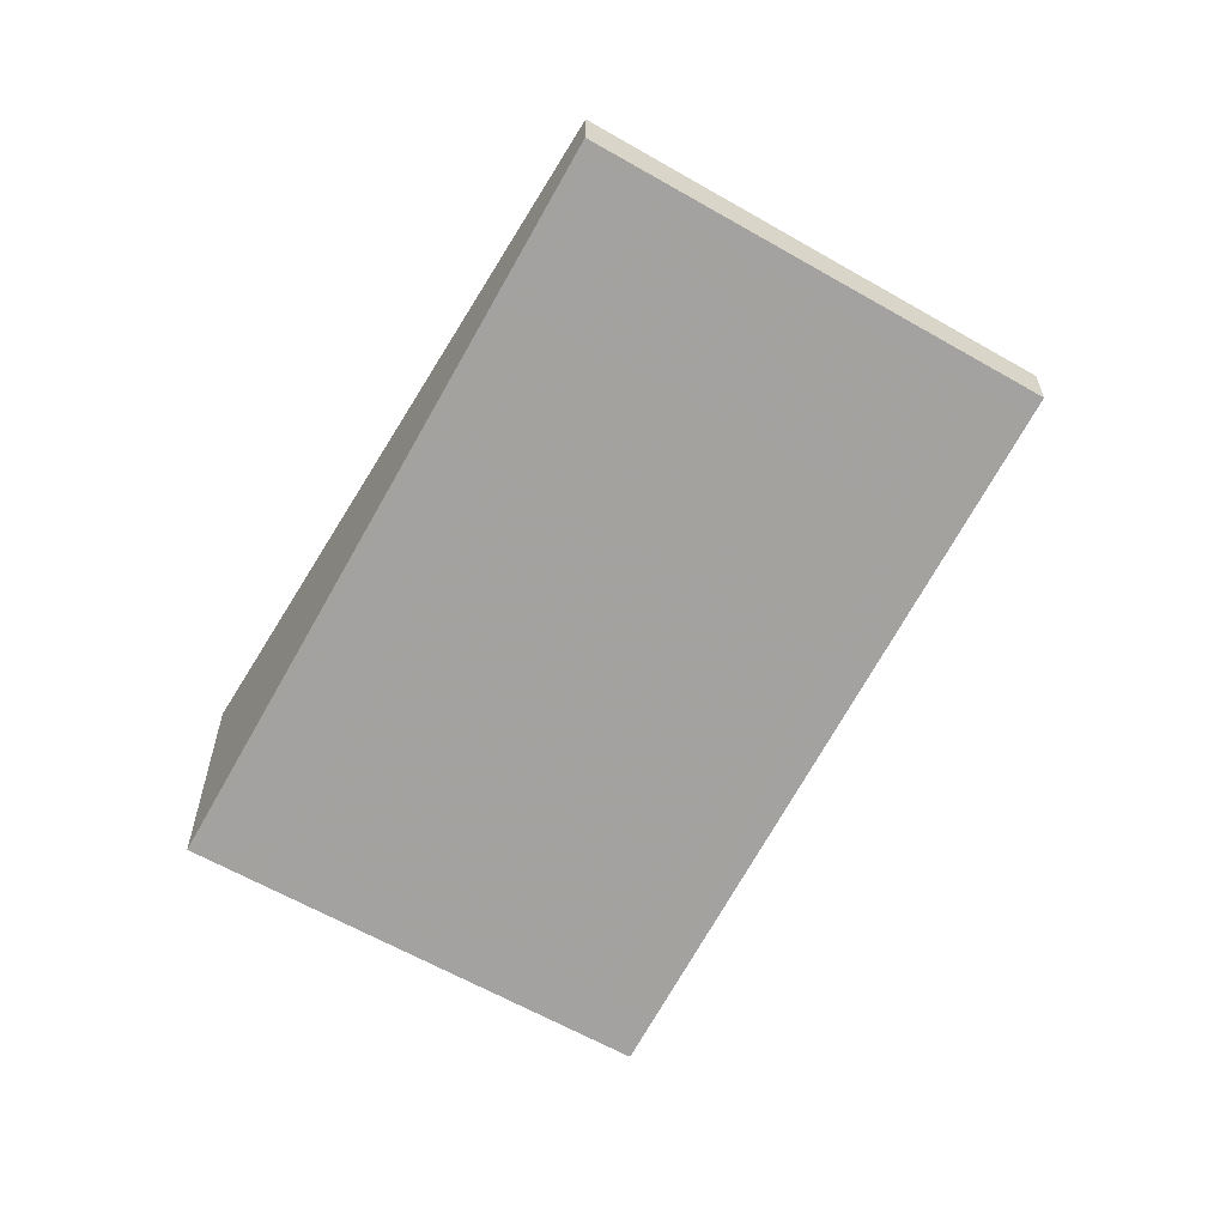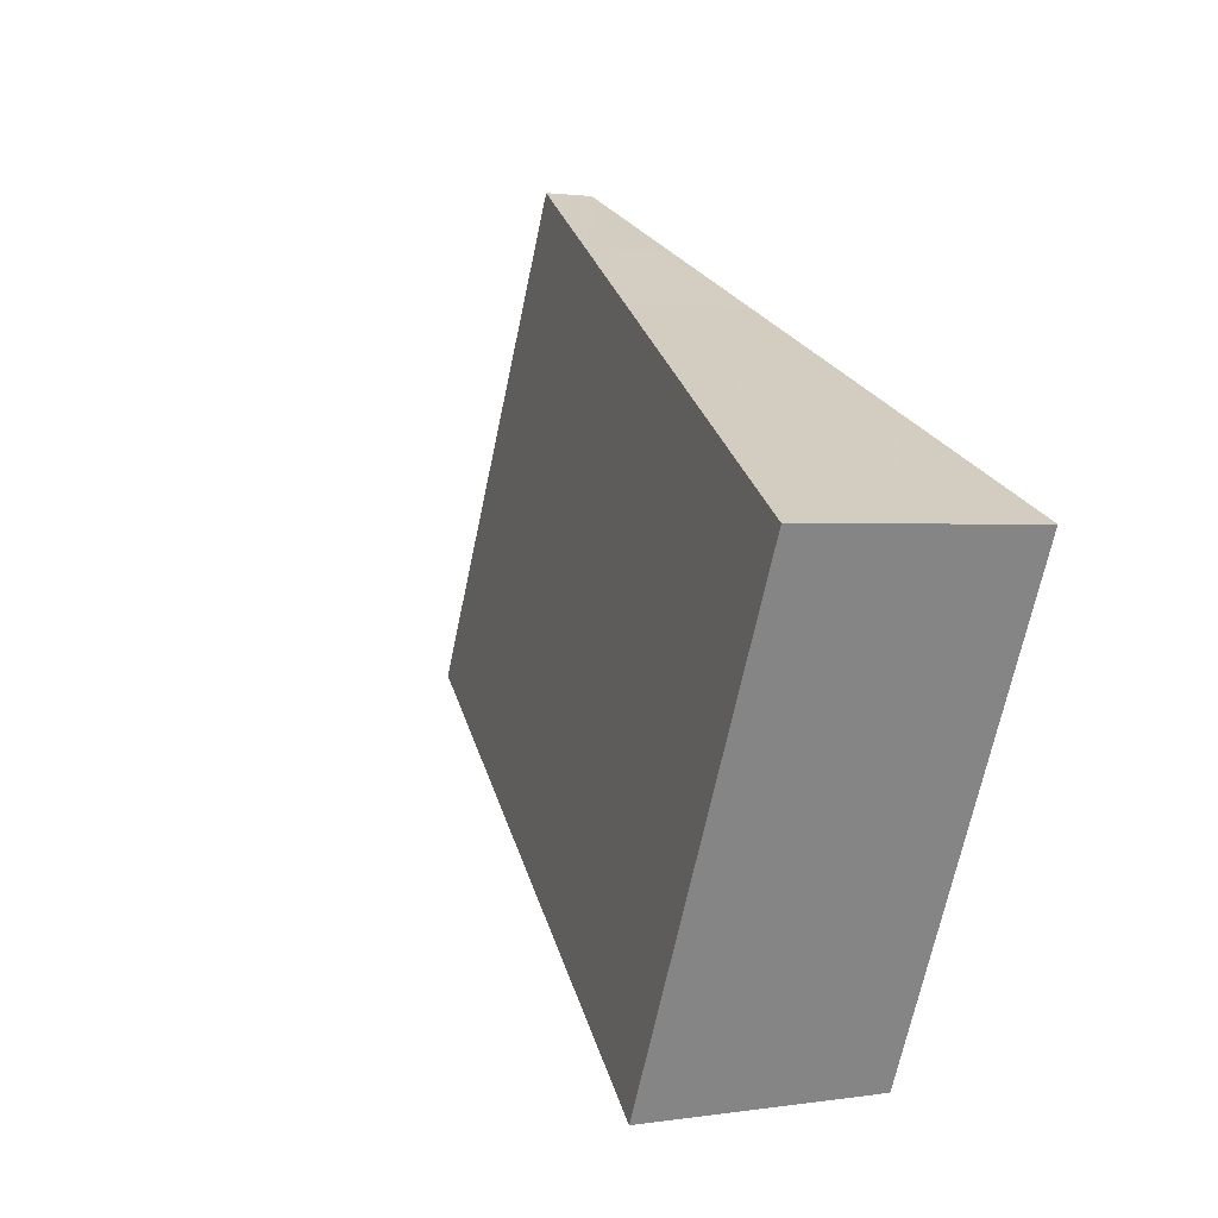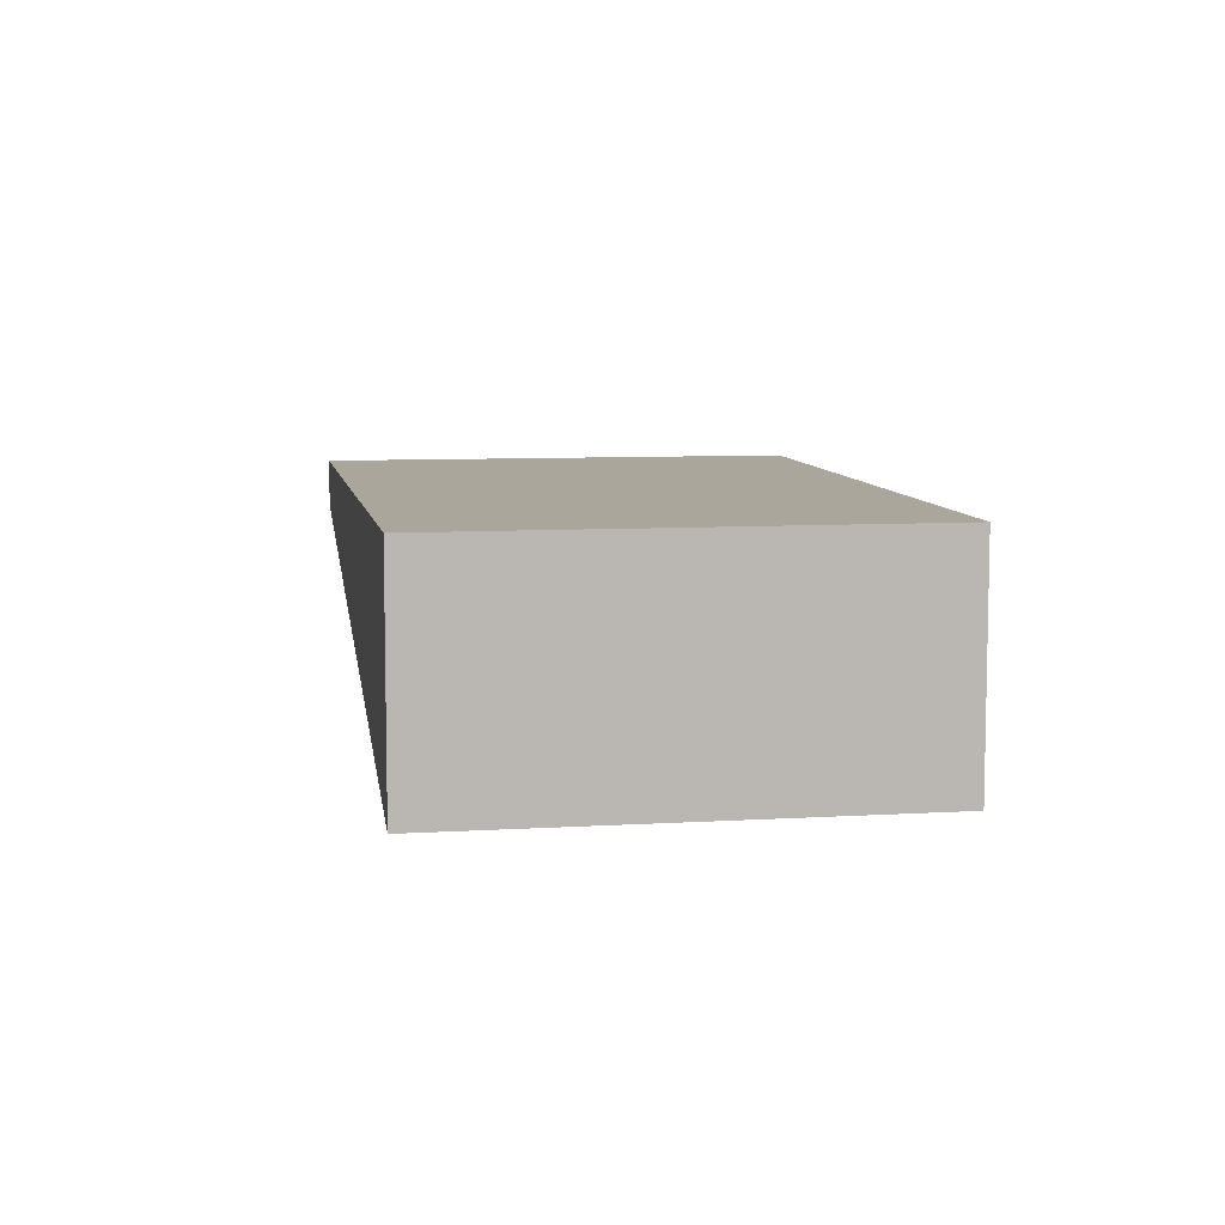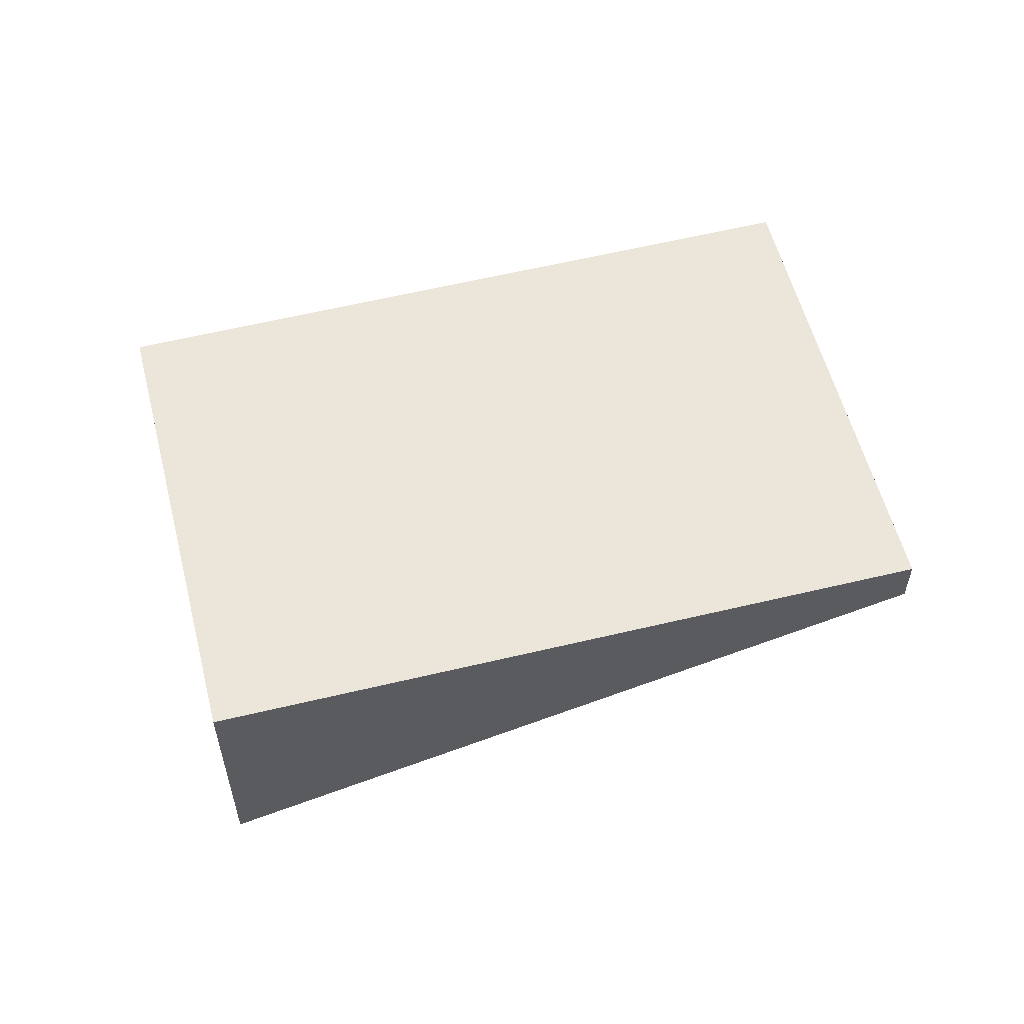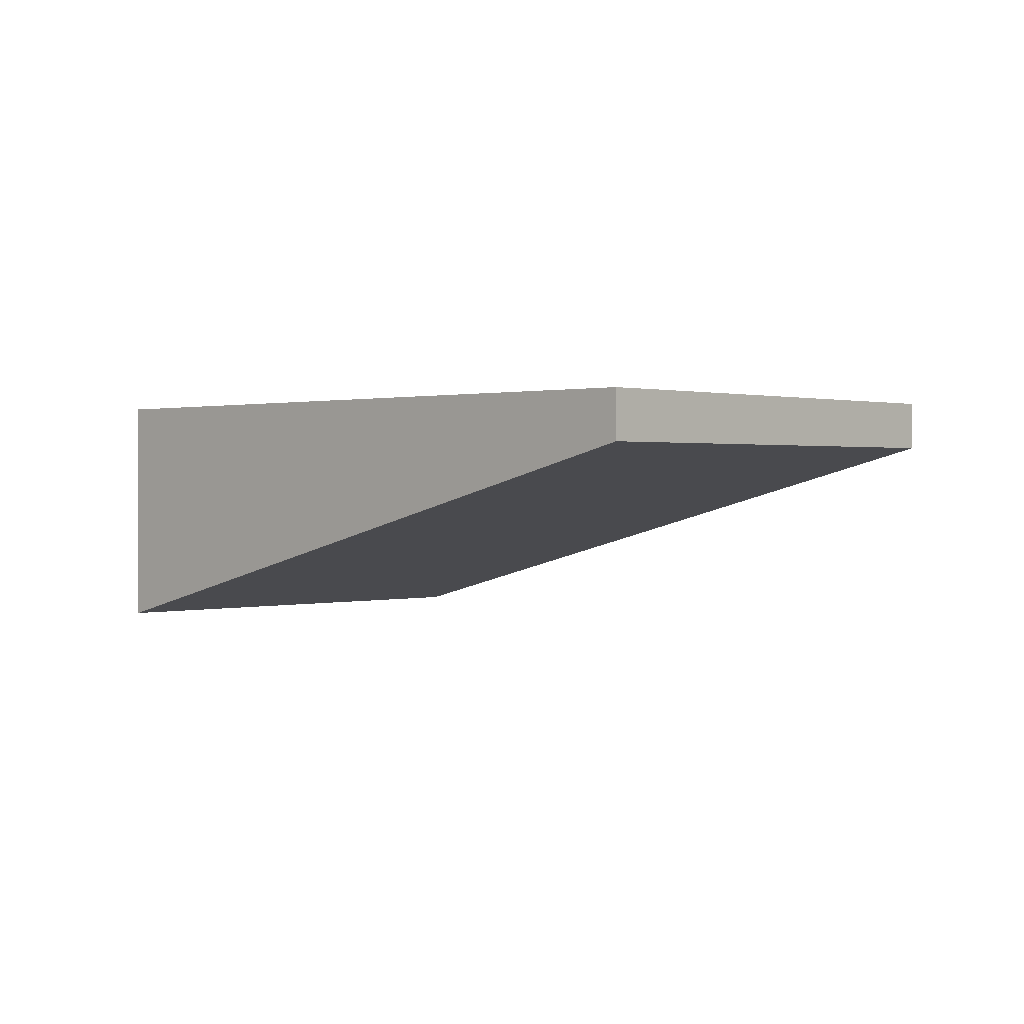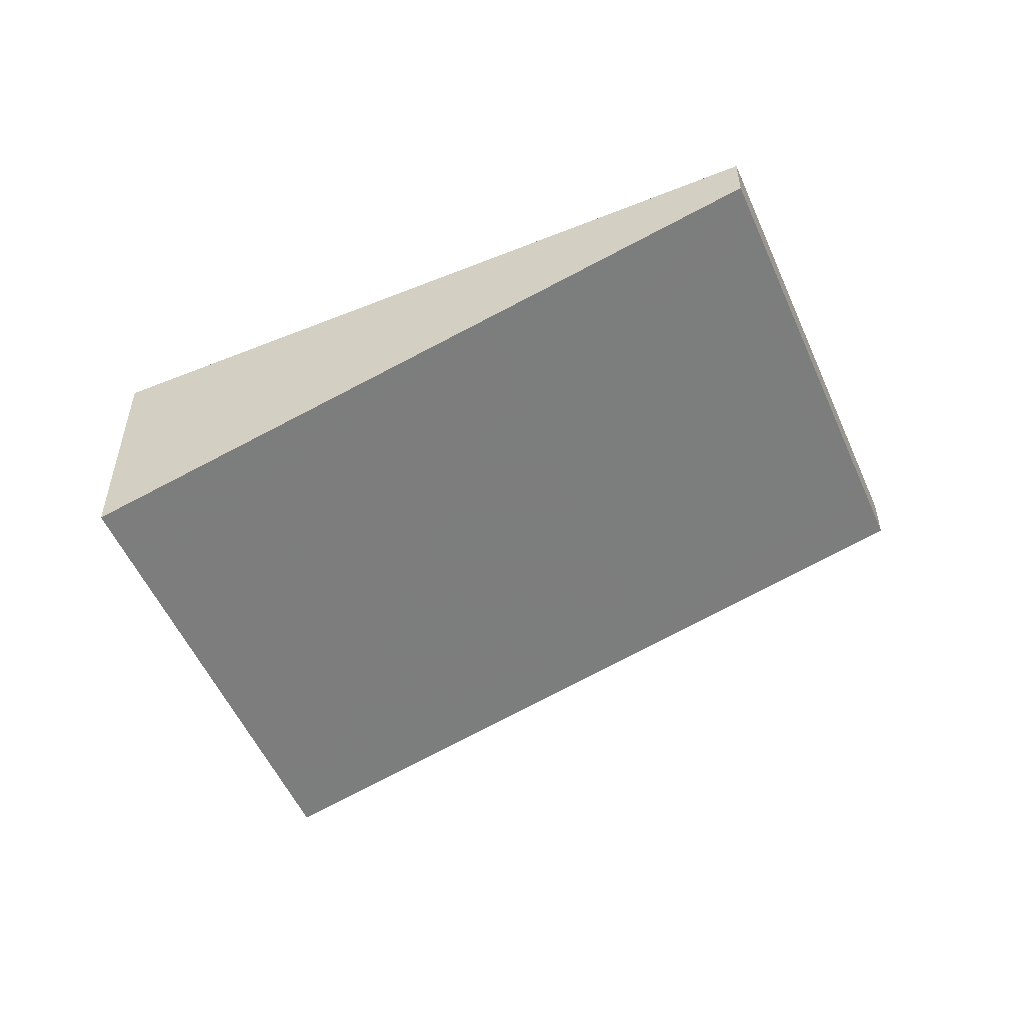
<metadata>
{"format":"obj","ext":"obj","renderer":"f3d","projection":"perspective","resolution":1024,"background":"white","views":[{"elev":-59.9,"azim":83.2,"up":"+Z"},{"elev":1.5,"azim":-120.1,"up":"+Y"},{"elev":8.0,"azim":-75.4,"up":"+Z"},{"elev":56.3,"azim":9.9,"up":"+Z"},{"elev":0.6,"azim":67.6,"up":"+Z"},{"elev":-53.0,"azim":47.3,"up":"+Z"}]}
</metadata>
<code>
v -1941 -152.8 -0.2019
v -1943 -154 -0.9688
v -1944 -152.2 -0.9687
v -1941 -150.9 -0.1968
v -1941 -151.1 -0.1973
v -1944 -152.4 -0.9687
v -1941 -151.2 -0.2193
v -1941 -152.8 -0.2193
v -1941 -151 -0.2193
v -1944 -152.3 -0.9203
v -1943 -153.9 -0.9203
v -1944 -152.1 -0.9203
v -1943 -153.9 -0.9203
v -1941 -152.8 -0.2193
v -1943 -154 -0.9688
v -1943 -153.7 -0.9203
v -1941 -152.5 -0.2193
v -1943 -153.7 -0.9688
v -1941 -152.8 -0.3641
v -1942 -151.4 -0.3603
v -1941 -153 -0.3648
v -1942 -151.6 -0.5061
v -1942 -153 -0.5061
v -1942 -153.2 -0.5061
v -1941 -152.8 -0.2019
v -1941 -152.5 -0.2011
v -1941 -153 -0.3649
v -1942 -151.2 -0.3598
v -1942 -153.3 -0.5061
v -1942 -151.4 -0.5061
v -1941 -152.8 -0.2193
v -1941 -152.8 -0.2019
v -1941 -152.8 0
v -1941 -152.8 -2.776e-17
v -1943 -154 -0.9688
v -1943 -154 -0.9688
v -1943 -154 -1.11e-16
v -1943 -154 -1.11e-16
v -1944 -152.1 -0.9203
v -1944 -152.2 -0.9687
v -1944 -152.2 0
v -1944 -152.1 0
v -1941 -151.1 -0.1973
v -1941 -150.9 -0.1968
v -1941 -150.9 2.776e-17
v -1941 -151.1 -2.776e-17
v -1941 -152.5 -0.2011
v -1941 -151.1 -0.1973
v -1941 -151.1 -2.776e-17
v -1941 -152.5 -2.776e-17
v -1944 -152.2 -0.9687
v -1944 -152.4 -0.9687
v -1944 -152.4 1.11e-16
v -1944 -152.2 0
v -1941 -153 -0.3649
v -1941 -152.8 -0.2193
v -1941 -152.8 -2.776e-17
v -1941 -153 0
v -1941 -150.9 -0.1968
v -1941 -151 -0.2193
v -1941 -151 0
v -1941 -150.9 2.776e-17
v -1943 -154 -0.9688
v -1943 -153.9 -0.9203
v -1943 -153.9 0
v -1943 -154 -1.11e-16
v -1942 -151.4 -0.5061
v -1944 -152.1 -0.9203
v -1944 -152.1 0
v -1942 -151.4 0
v -1943 -153.7 -0.9688
v -1943 -154 -0.9688
v -1943 -154 -1.11e-16
v -1943 -153.7 0
v -1944 -152.4 -0.9687
v -1943 -153.7 -0.9688
v -1943 -153.7 0
v -1944 -152.4 1.11e-16
v -1941 -152.8 -0.2019
v -1941 -152.8 -0.2019
v -1941 -152.8 0
v -1941 -152.8 0
v -1941 -152.8 -0.2019
v -1941 -152.5 -0.2011
v -1941 -152.5 -2.776e-17
v -1941 -152.8 0
v -1942 -153.3 -0.5061
v -1941 -153 -0.3649
v -1941 -153 0
v -1942 -153.3 0
v -1941 -151 -0.2193
v -1942 -151.2 -0.3598
v -1942 -151.2 0
v -1941 -151 0
v -1943 -153.9 -0.9203
v -1942 -153.3 -0.5061
v -1942 -153.3 0
v -1943 -153.9 0
v -1942 -151.2 -0.3598
v -1942 -151.4 -0.5061
v -1942 -151.4 0
v -1942 -151.2 0
v -1941 -152.8 0
v -1943 -154 0
v -1944 -152.2 0
v -1941 -150.9 0
f 10 6 3 12
f 13 11 2 15
f 25 1 8 14
f 9 4 5 7
f 21 14 8 27
f 28 9 7 20
f 19 17 14 21
f 16 13 15 18
f 20 7 17 19
f 18 6 10 16
f 23 16 10 22
f 24 13 16 23
f 22 20 19 23
f 23 19 21 24
f 26 25 14 17
f 17 7 5 26
f 29 11 13 24
f 22 10 12 30
f 24 21 27 29
f 30 28 20 22
f 32 33 34 31
f 36 37 38 35
f 40 41 42 39
f 44 45 46 43
f 48 49 50 47
f 52 53 54 51
f 56 57 58 55
f 60 61 62 59
f 64 65 66 63
f 68 69 70 67
f 72 73 74 71
f 76 77 78 75
f 80 81 82 79
f 84 85 86 83
f 88 89 90 87
f 92 93 94 91
f 96 97 98 95
f 100 101 102 99
f 104 105 106 103

</code>
